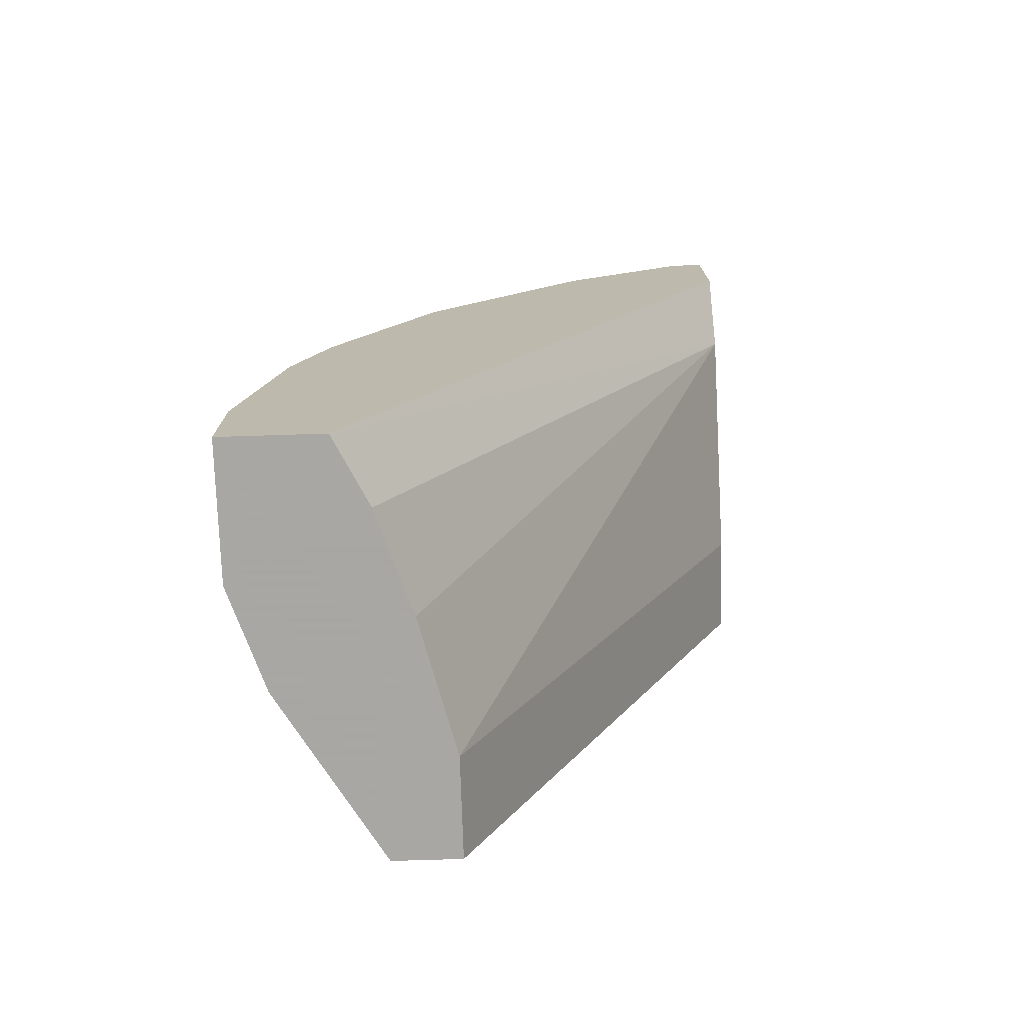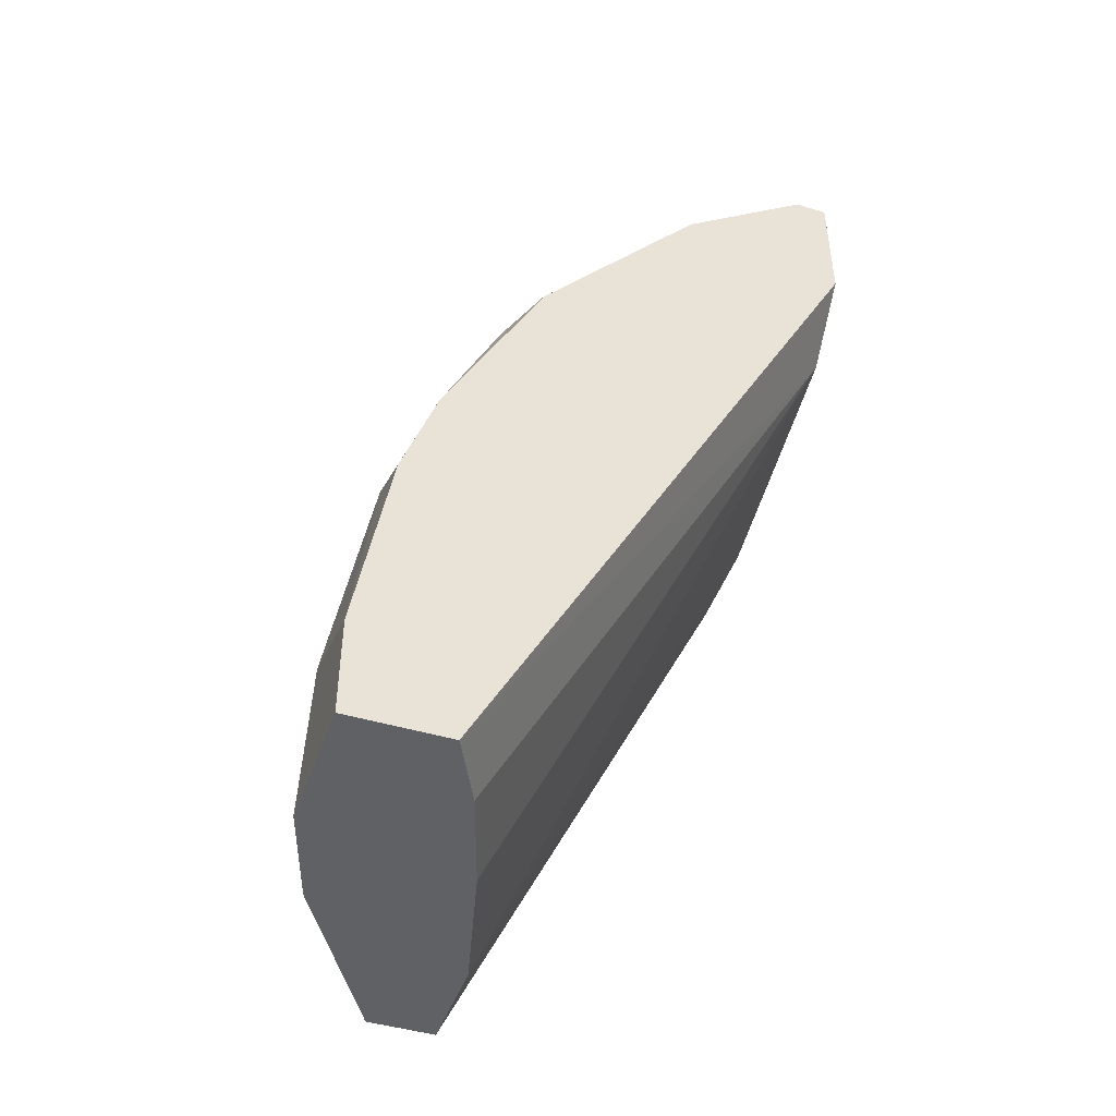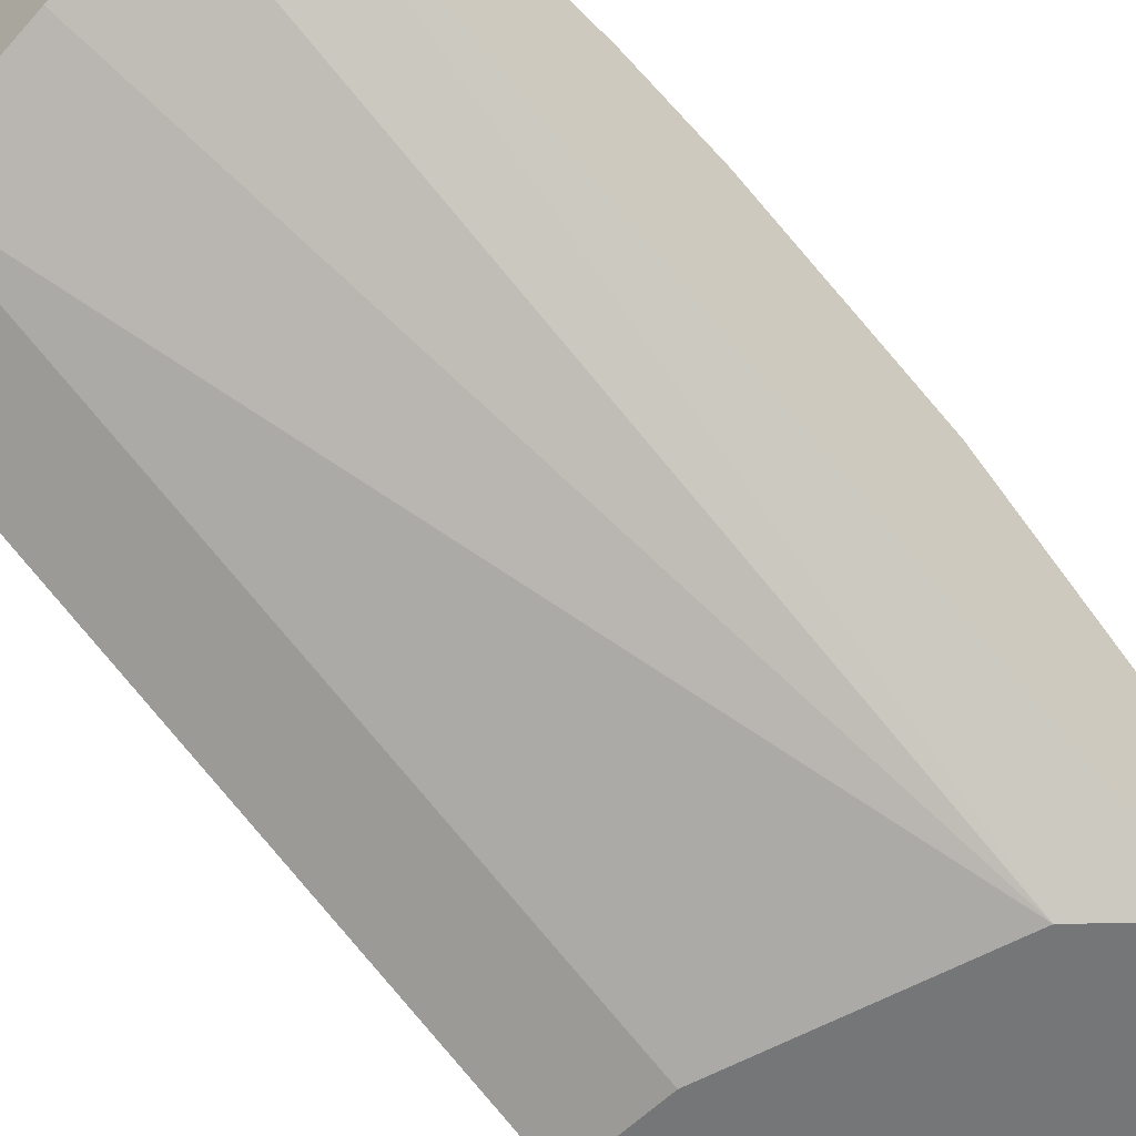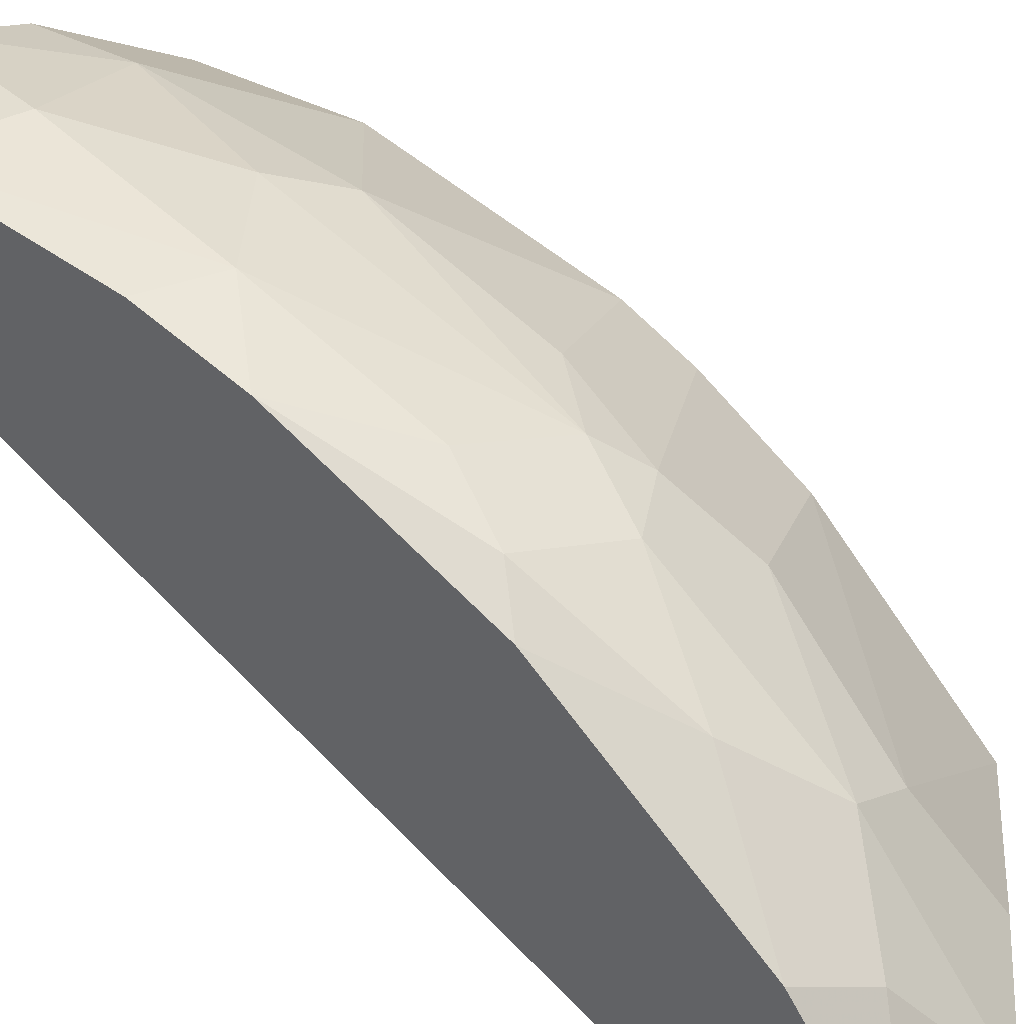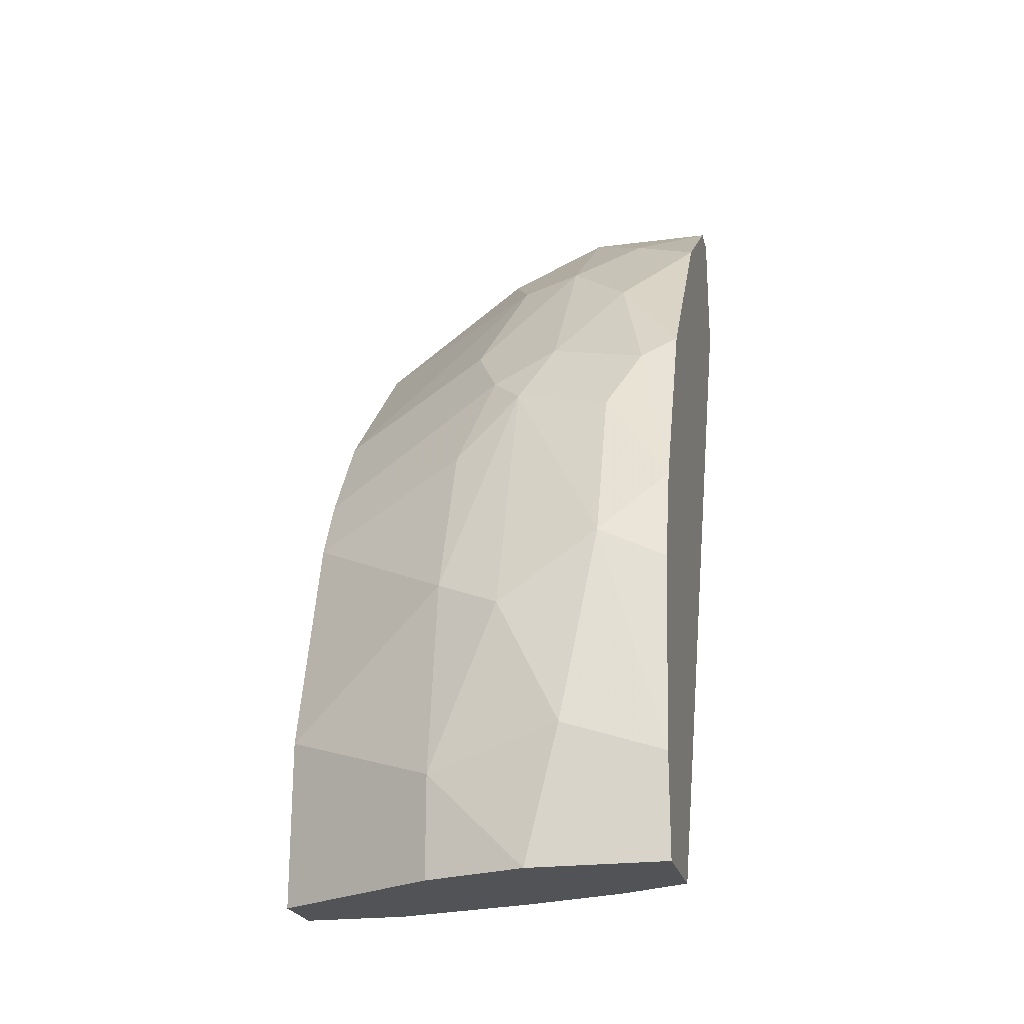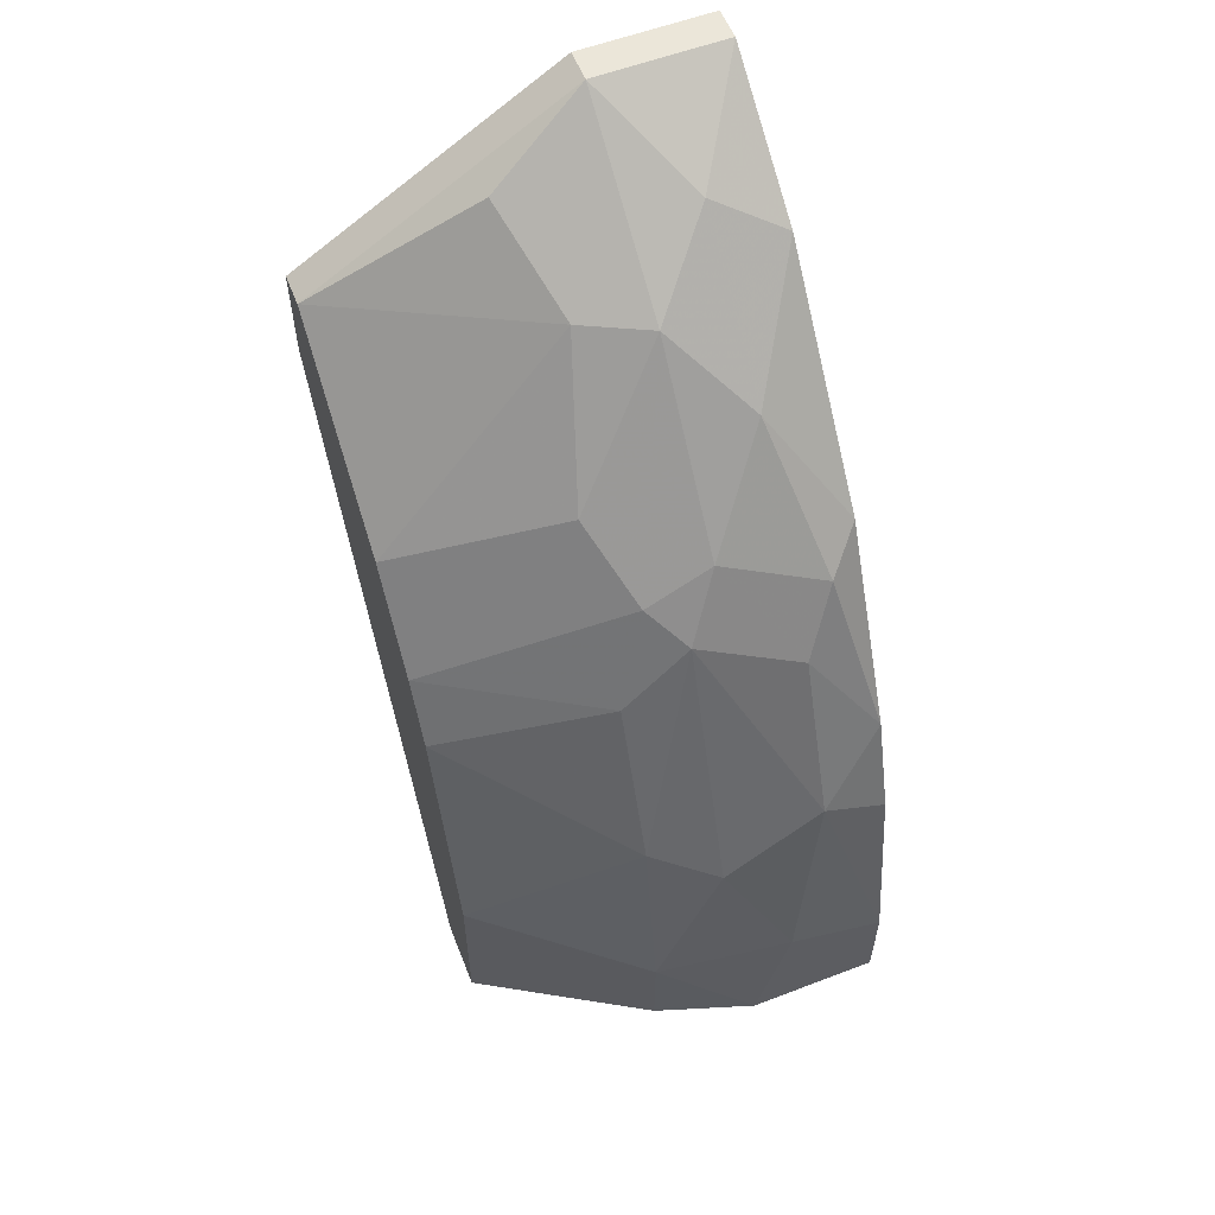
<metadata>
{"format":"obj","ext":"obj","renderer":"f3d","projection":"perspective","resolution":1024,"background":"white","views":[{"elev":-74.4,"azim":-88.2,"up":"+Z"},{"elev":-45.9,"azim":-108.9,"up":"+Z"},{"elev":-56.8,"azim":-133.6,"up":"+Y"},{"elev":36.0,"azim":-53.6,"up":"+Y"},{"elev":-22.4,"azim":-167.3,"up":"+Z"},{"elev":57.5,"azim":158.4,"up":"+Z"}]}
</metadata>
<code>
v -0.007703 0.01786 0.015
v -0.007703 0.02071 0.01071
v -0.007703 0.015 0.01786
v -0.007703 0.01214 0.015
v -0.007703 0.02 0
v -0.007703 0.02214 0.007143
v -0.008417 0.02 0.01214
v -0.00556 0.02 0.01142
v -0.00556 0.01928 0
v -0.00556 0.02214 0.005714
v -0.006274 0.01286 0.01929
v -0.006274 0.01214 0.01929
v -0.006274 0.02286 0
v -0.006274 0.01928 0.01286
v -0.006274 0.01643 0.01643
v -0.002705 0.01214 0.01357
v -0.002705 0.01857 0
v -0.000562 0.01786 0.01
v -0.000562 0.01286 0.01571
v -0.000562 0.01214 0.01357
v -0.000562 0.01214 0.01571
v -0.000562 0.02 0
v -0.000562 0.02 0.003572
v -0.000562 0.01857 0
v -0.000562 0.01857 0.008574
v -0.000562 0.01643 0.01214
v -0.004133 0.01786 0.01357
v -0.004133 0.02 0.01
v -0.004133 0.02214 0
v -0.004133 0.02214 0.002145
v -0.004133 0.02143 0.00643
v -0.004133 0.01357 0.01786
v -0.004847 0.01572 0.01643
v -0.004847 0.01928 0.01214
v -0.009132 0.02071 0
v -0.009132 0.01286 0.01929
v -0.009132 0.01572 0.01714
v -0.009132 0.01214 0.01643
v -0.009132 0.01214 0.01929
v -0.009132 0.02286 0
v -0.009132 0.02286 0.002145
v -0.009132 0.01928 0.01286
v -0.009132 0.02214 0.00643
v -0.009132 0.02143 0.008574
v -0.006989 0.02286 0.00286
f 15 1 3
f 1 37 3
f 7 1 14
f 42 1 7
f 1 15 14
f 42 37 1
f 6 2 8
f 2 6 44
f 2 7 14
f 7 2 44
f 8 2 14
f 11 15 3
f 36 11 3
f 37 36 3
f 4 5 9
f 4 35 5
f 17 4 9
f 17 16 4
f 16 38 4
f 38 35 4
f 5 17 9
f 35 17 5
f 10 6 8
f 10 45 6
f 43 6 41
f 6 45 41
f 6 43 44
f 42 7 44
f 31 10 8
f 34 8 14
f 31 8 28
f 8 34 28
f 10 31 30
f 45 10 30
f 12 19 11
f 36 12 11
f 15 11 32
f 11 19 32
f 12 21 19
f 38 21 12
f 12 36 39
f 38 12 39
f 30 29 13
f 29 40 13
f 45 30 13
f 40 45 13
f 15 34 14
f 15 33 27
f 34 15 27
f 33 15 32
f 20 16 17
f 16 20 38
f 20 17 24
f 17 22 24
f 17 40 22
f 17 35 40
f 21 18 19
f 19 18 26
f 20 18 21
f 20 23 18
f 18 23 25
f 18 25 28
f 18 34 26
f 34 18 28
f 33 19 26
f 19 33 32
f 38 20 21
f 23 20 22
f 22 20 24
f 23 22 29
f 22 40 29
f 23 31 25
f 23 29 30
f 31 23 30
f 25 31 28
f 33 26 27
f 26 34 27
f 35 38 40
f 42 36 37
f 36 38 39
f 40 38 36
f 40 36 42
f 40 43 41
f 45 40 41
f 40 42 43
f 43 42 44

</code>
